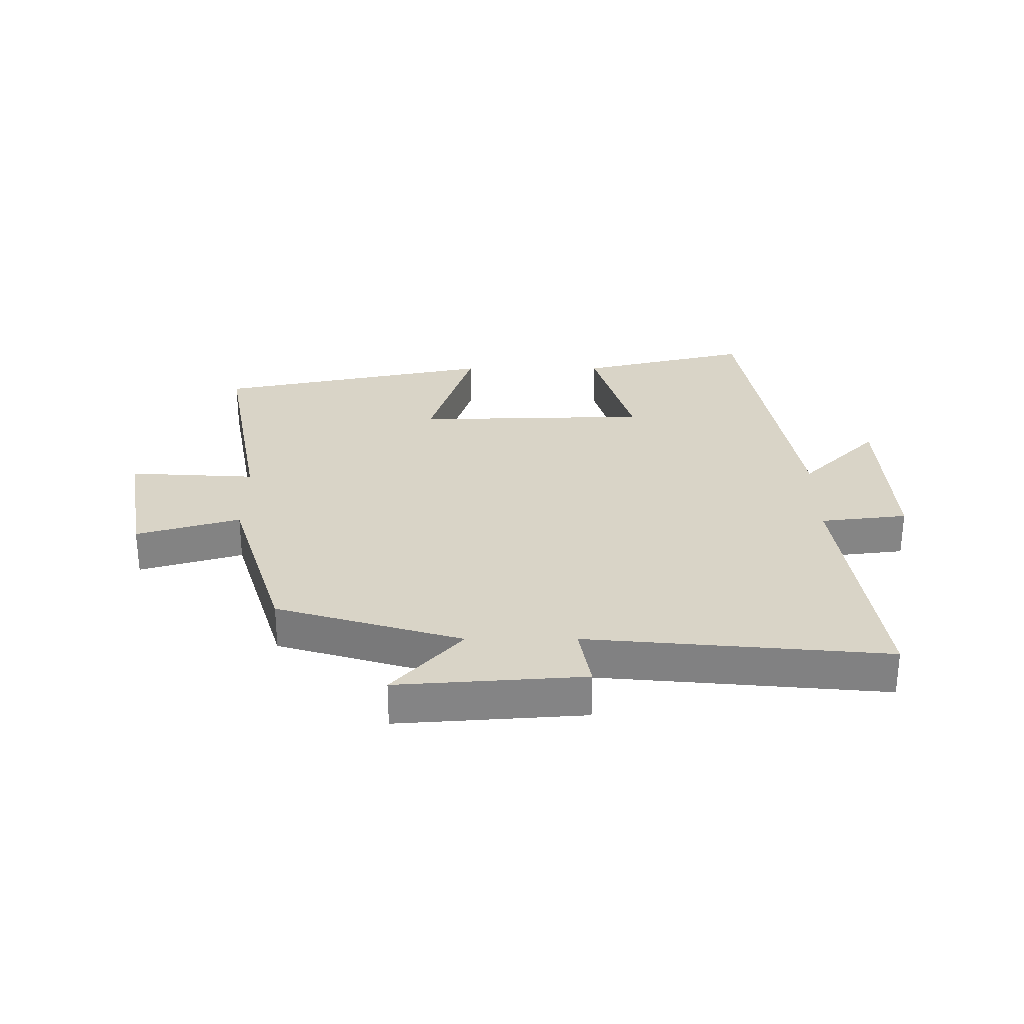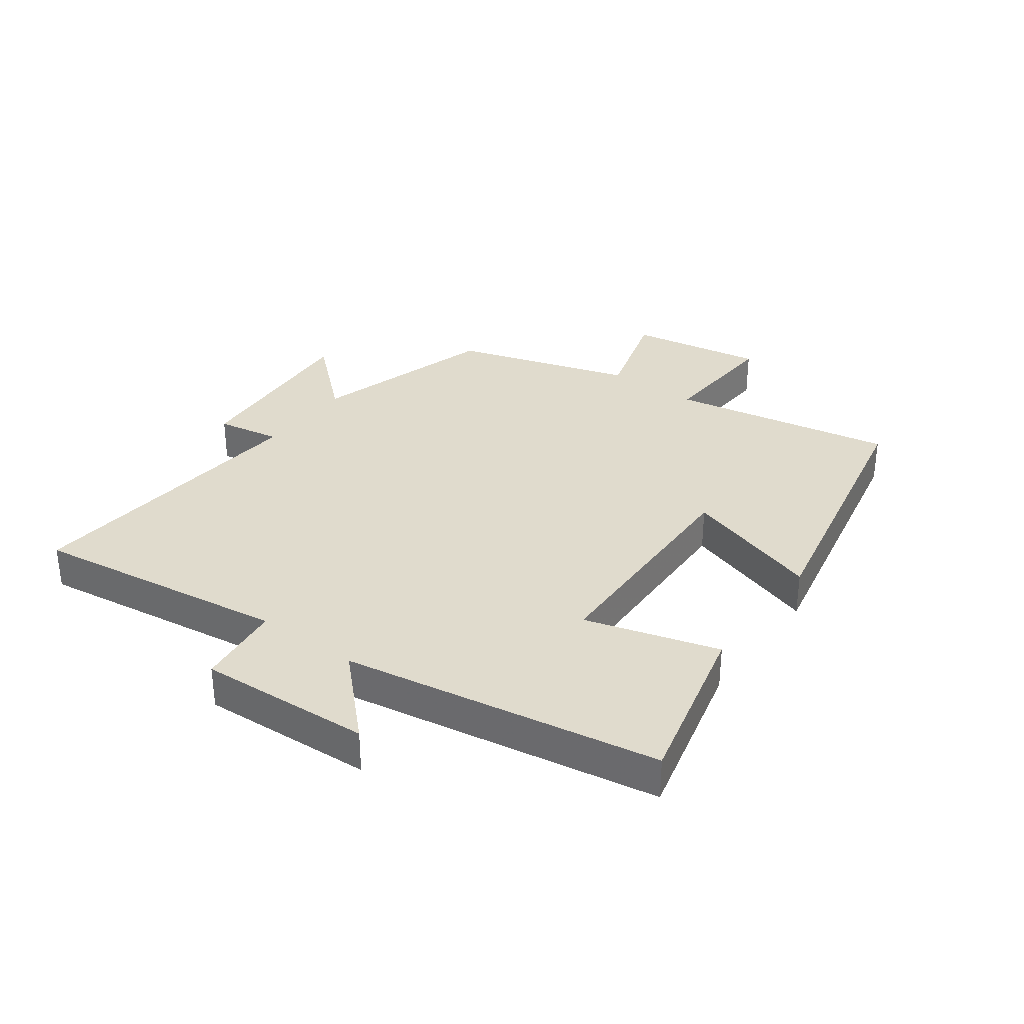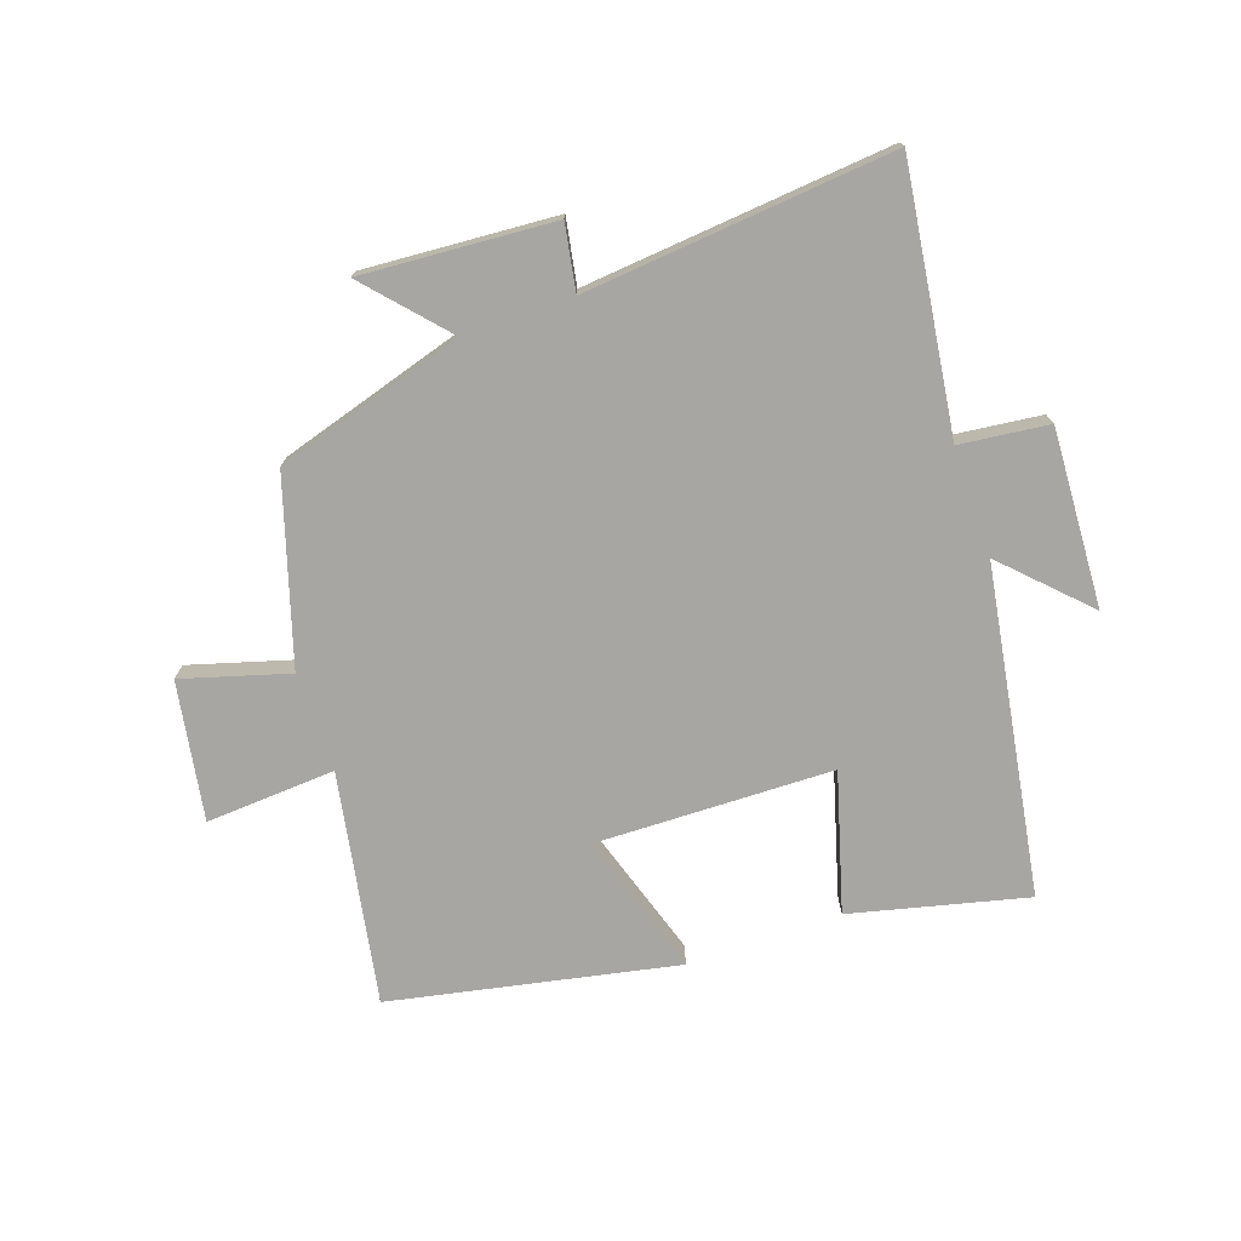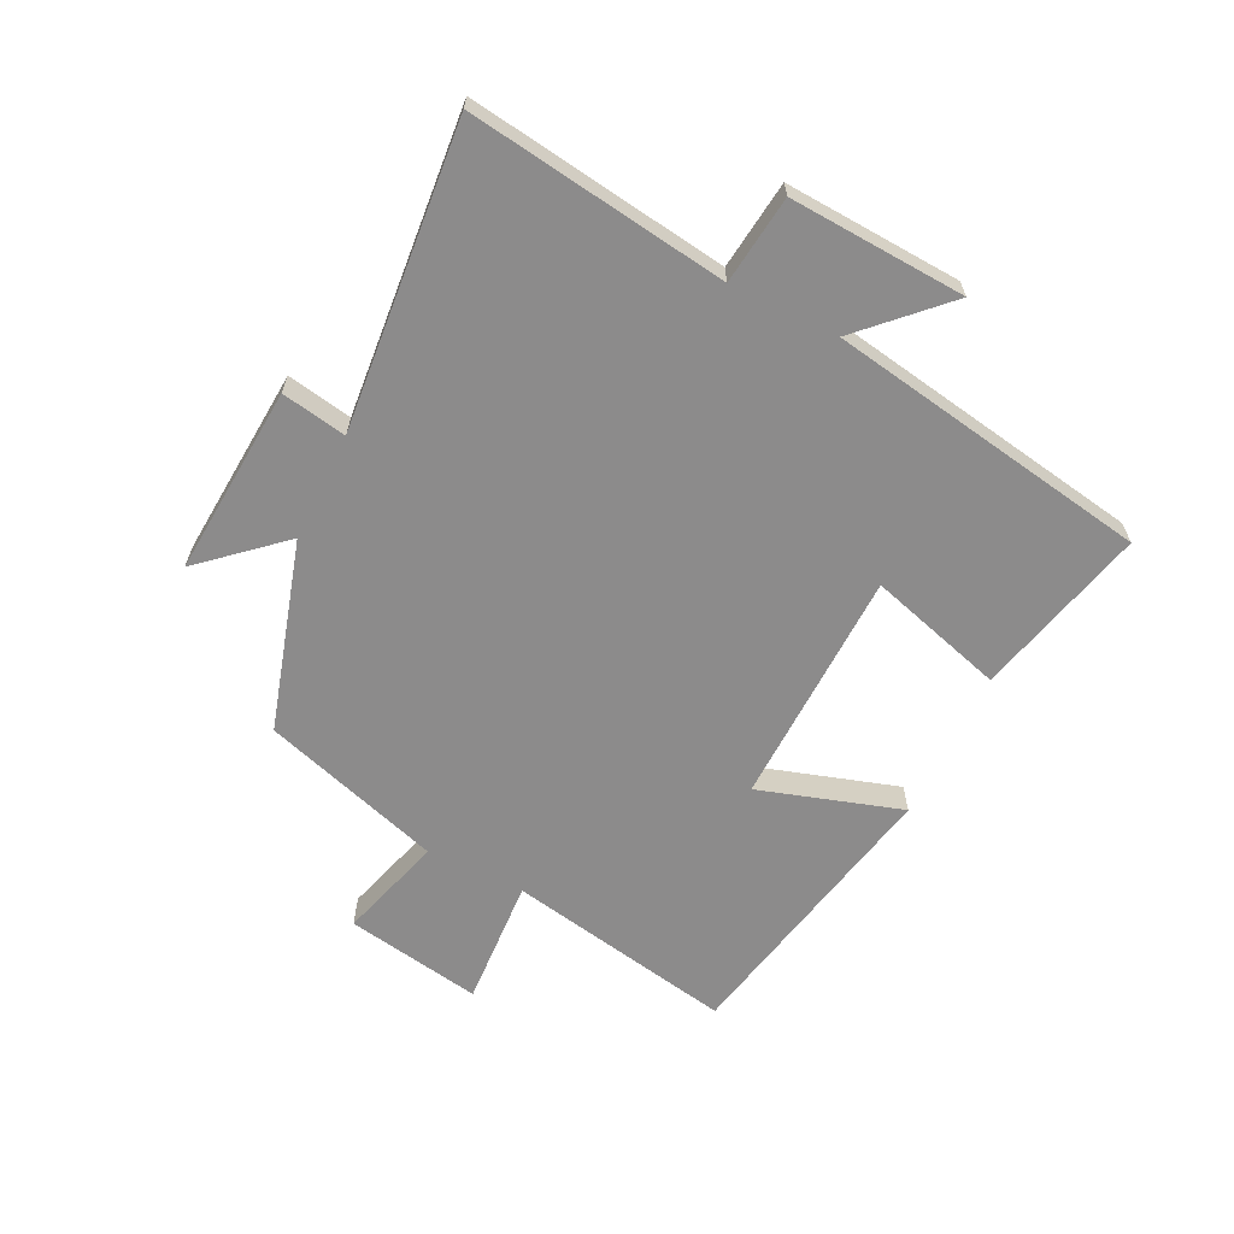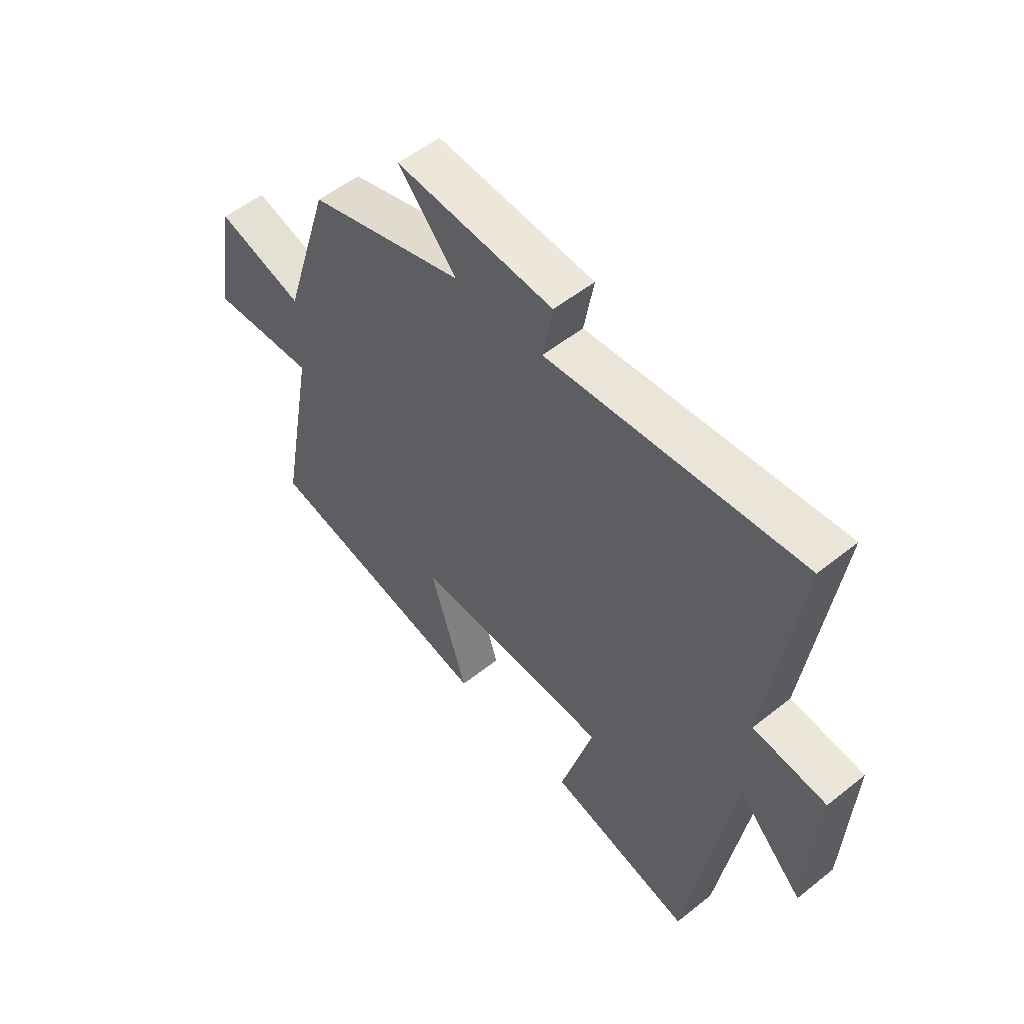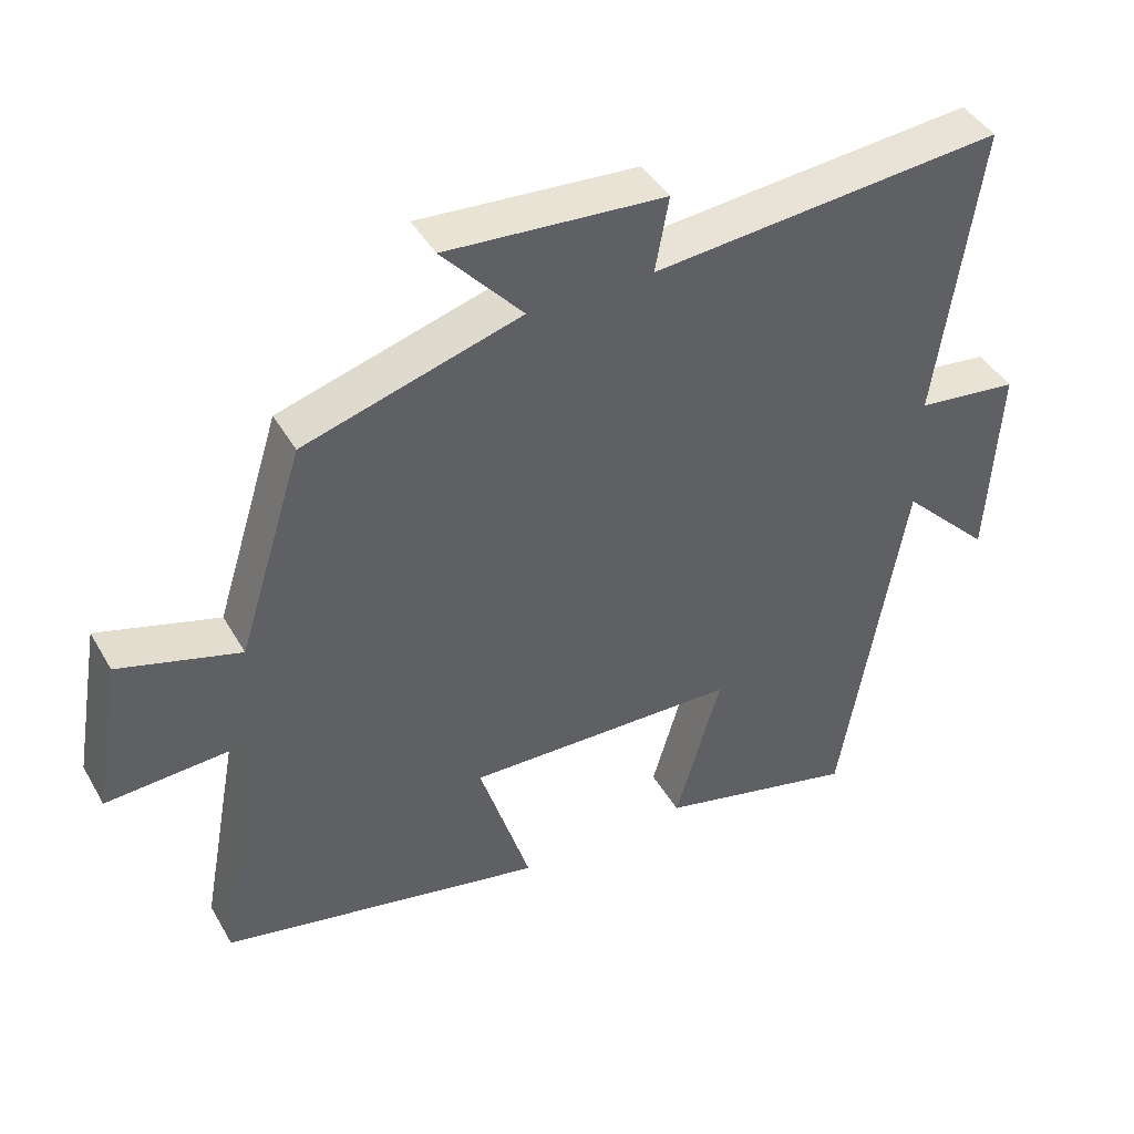
<metadata>
{"format":"obj","ext":"obj","renderer":"f3d","projection":"perspective","resolution":1024,"background":"white","views":[{"elev":28.8,"azim":-0.1,"up":"+Y"},{"elev":33.2,"azim":126.4,"up":"+Y"},{"elev":-74.3,"azim":19.3,"up":"+Y"},{"elev":-64.0,"azim":63.8,"up":"+Y"},{"elev":53.4,"azim":49.5,"up":"+Z"},{"elev":43.0,"azim":-28.0,"up":"+Z"}]}
</metadata>
<code>
v -0.568 0.07 -0.406
v -0.5 0.07 -0.039
v -0.707 0.07 -0.051
v -0.669 0.07 0.169
v -0.5 0.07 0.119
v -0.409 0.07 0.41
v -0.106 0.07 0.5
v -0.219 0.07 0.627
v 0.087 0.07 0.605
v 0.068 0.07 0.5
v 0.559 0.07 0.544
v 0.5 0.07 0.125
v 0.642 0.07 0.108
v 0.626 0.07 -0.176
v 0.5 0.07 -0.049
v 0.412 0.07 -0.569
v 0.132 0.07 -0.5
v 0.196 0.07 -0.281
v -0.186 0.07 -0.271
v -0.114 0.07 -0.5
v -0.568 0 -0.406
v -0.5 0 -0.039
v -0.707 0 -0.051
v -0.669 0 0.169
v -0.5 0 0.119
v -0.409 0 0.41
v -0.106 0 0.5
v -0.219 0 0.627
v 0.087 0 0.605
v 0.068 0 0.5
v 0.559 0 0.544
v 0.5 0 0.125
v 0.642 0 0.108
v 0.626 0 -0.176
v 0.5 0 -0.049
v 0.412 0 -0.569
v 0.132 0 -0.5
v 0.196 0 -0.281
v -0.186 0 -0.271
v -0.114 0 -0.5
f 19 20 1 2
f 18 19 2
f 15 16 17 18
f 15 18 2
f 12 13 14 15
f 12 15 2
f 12 2 3
f 11 12 3
f 10 11 3
f 7 8 9 10
f 5 6 7 10
f 5 10 3
f 3 4 5
f 22 21 40 39
f 22 39 38
f 38 37 36 35
f 22 38 35
f 35 34 33 32
f 22 35 32
f 23 22 32
f 23 32 31
f 23 31 30
f 30 29 28 27
f 30 27 26 25
f 23 30 25
f 25 24 23
f 1 21 22 2
f 2 22 23 3
f 3 23 24 4
f 4 24 25 5
f 5 25 26 6
f 6 26 27 7
f 7 27 28 8
f 8 28 29 9
f 9 29 30 10
f 10 30 31 11
f 11 31 32 12
f 12 32 33 13
f 13 33 34 14
f 14 34 35 15
f 15 35 36 16
f 16 36 37 17
f 17 37 38 18
f 18 38 39 19
f 19 39 40 20
f 20 40 21 1

</code>
